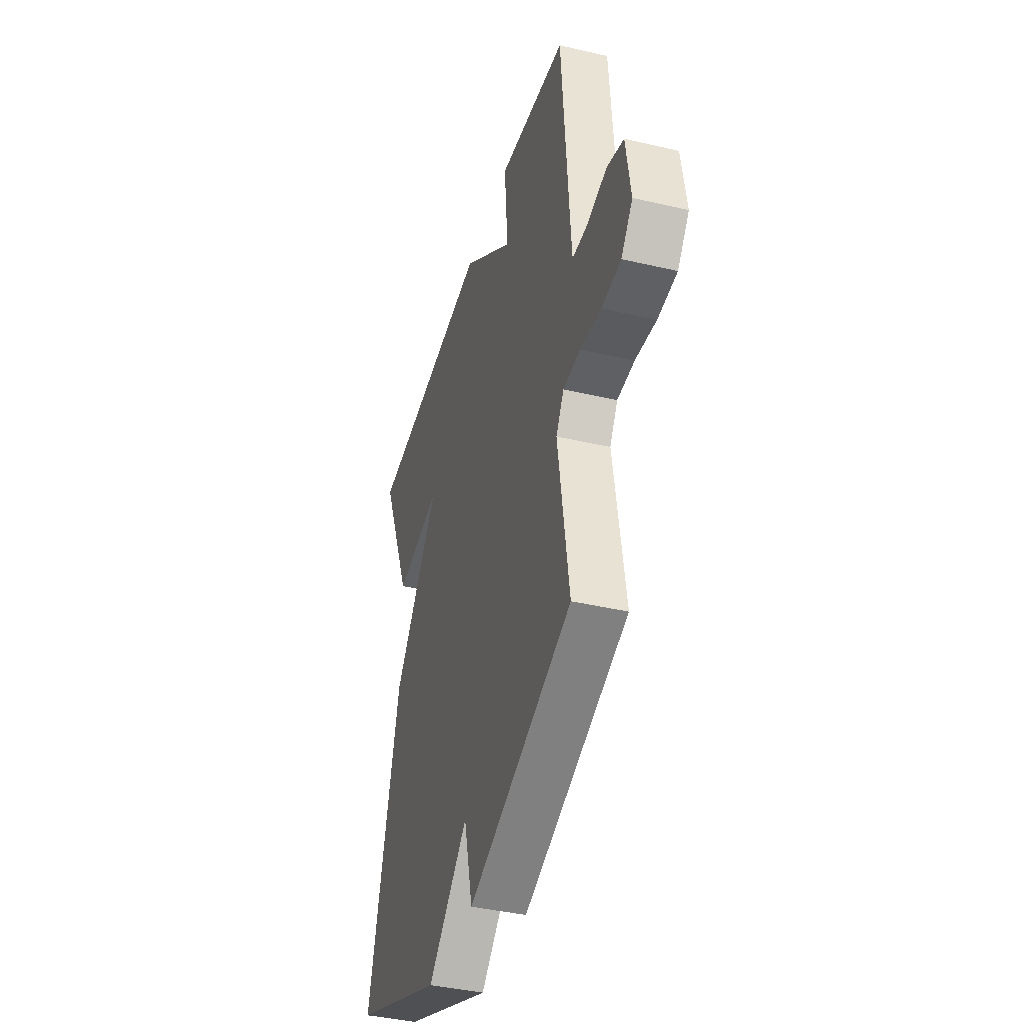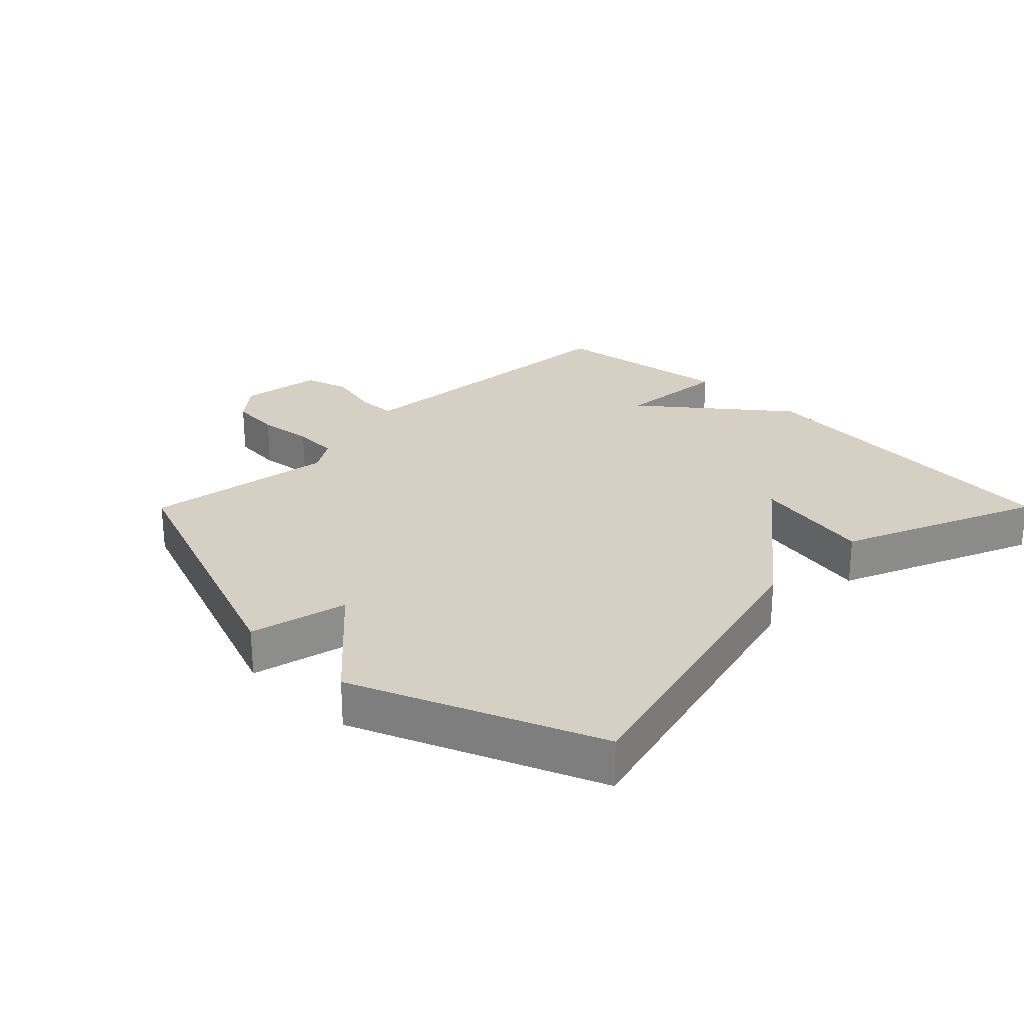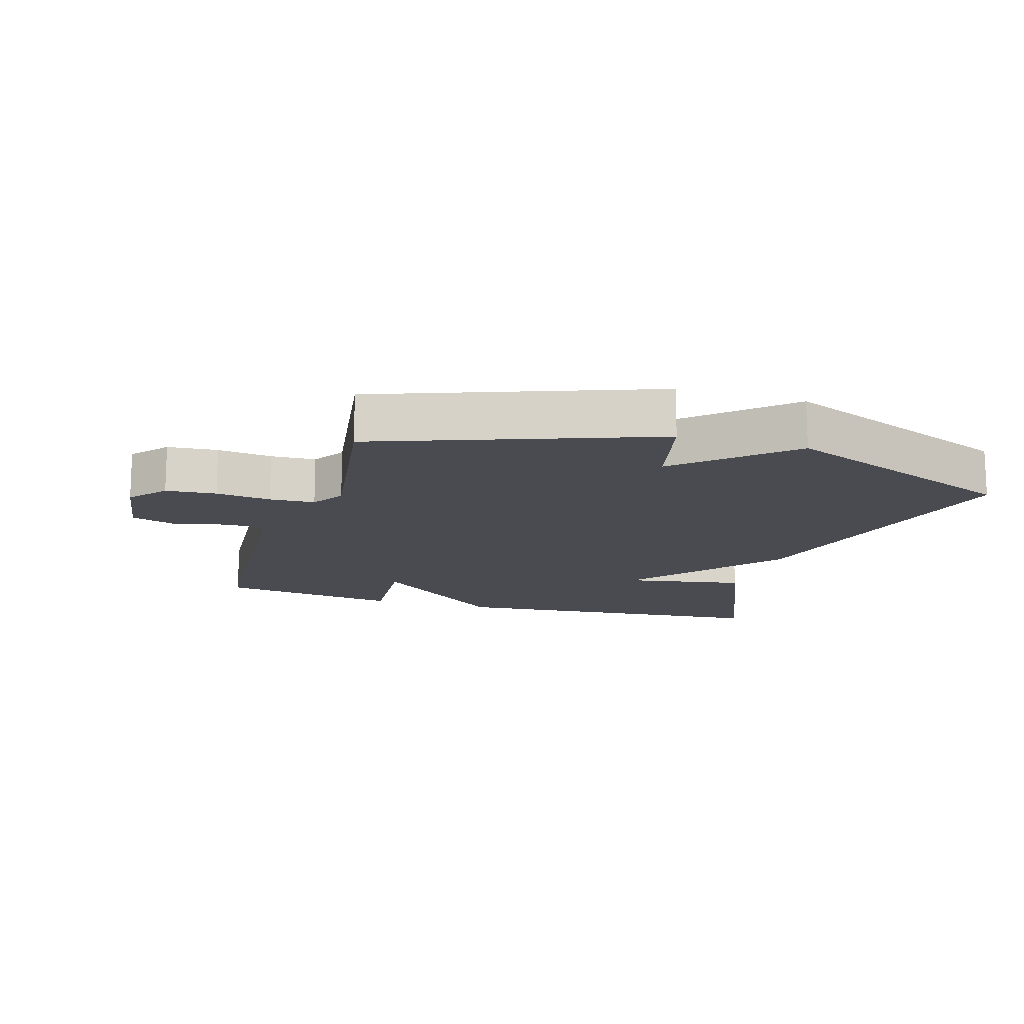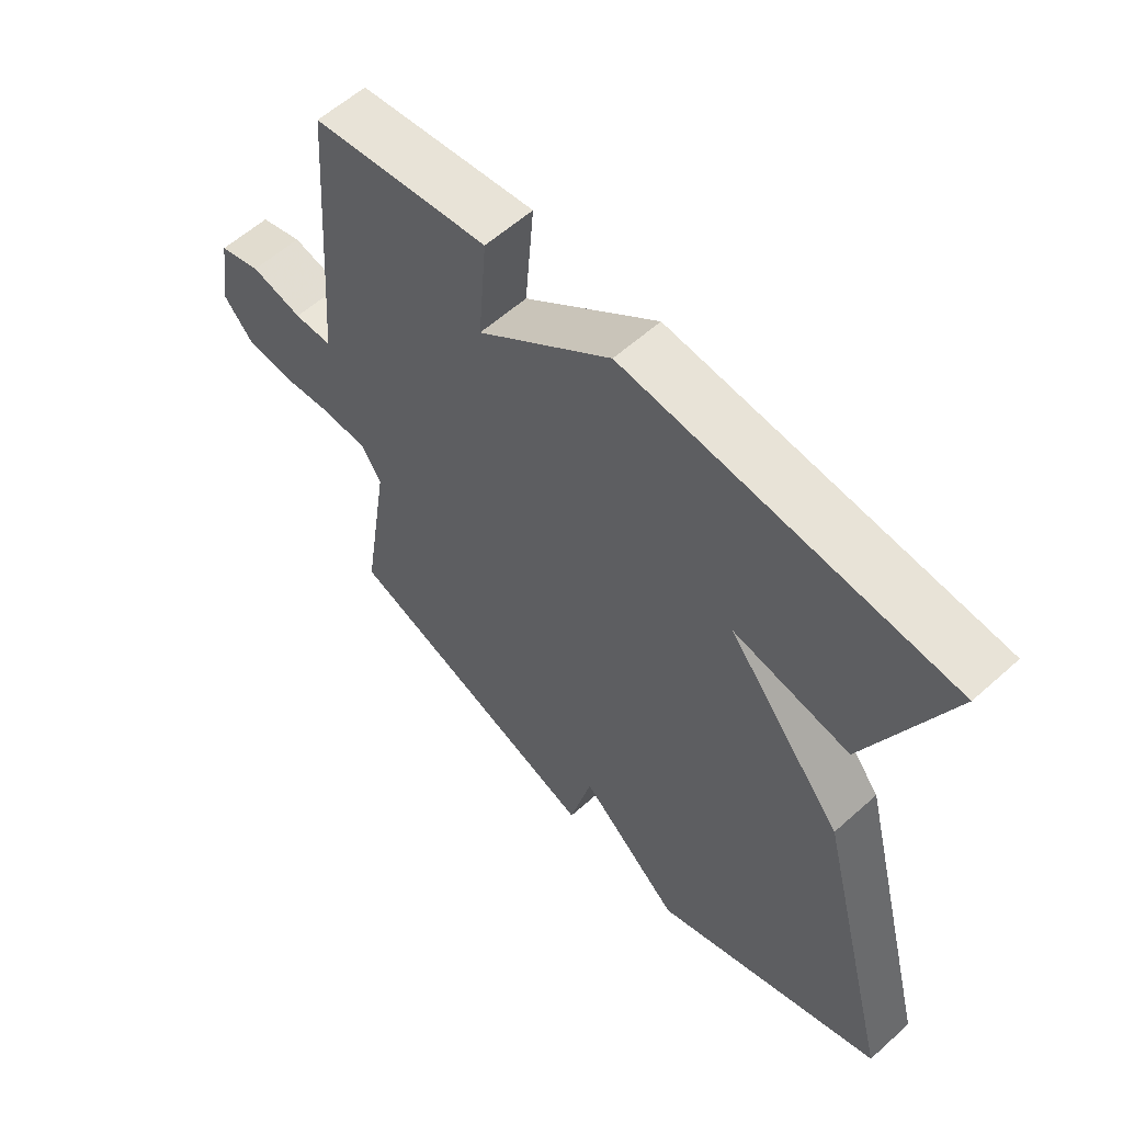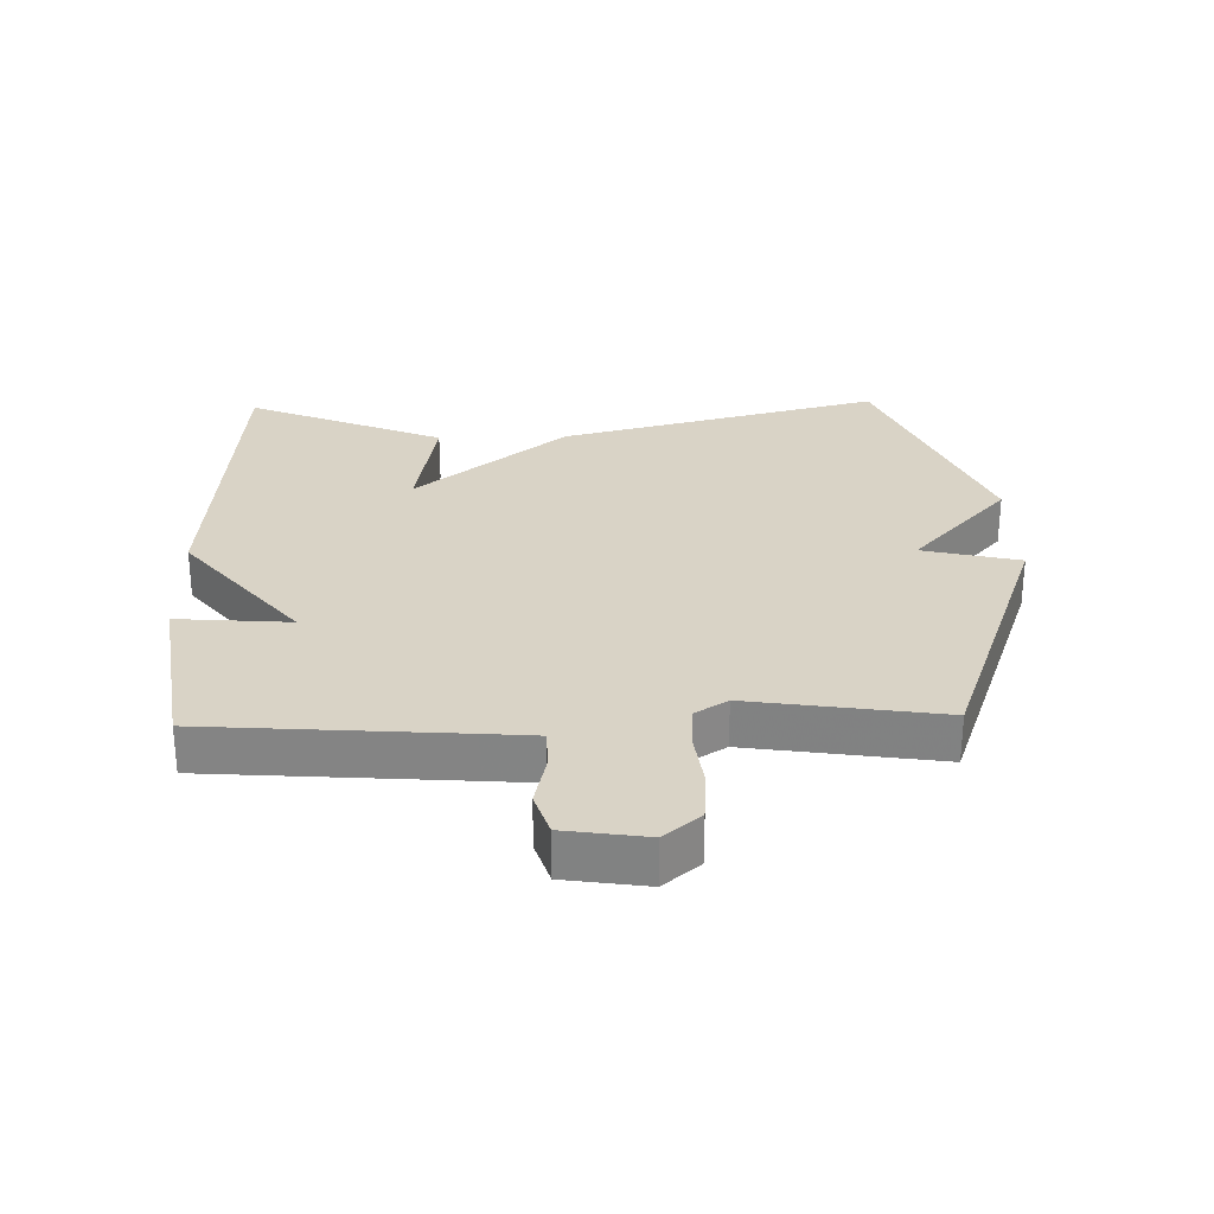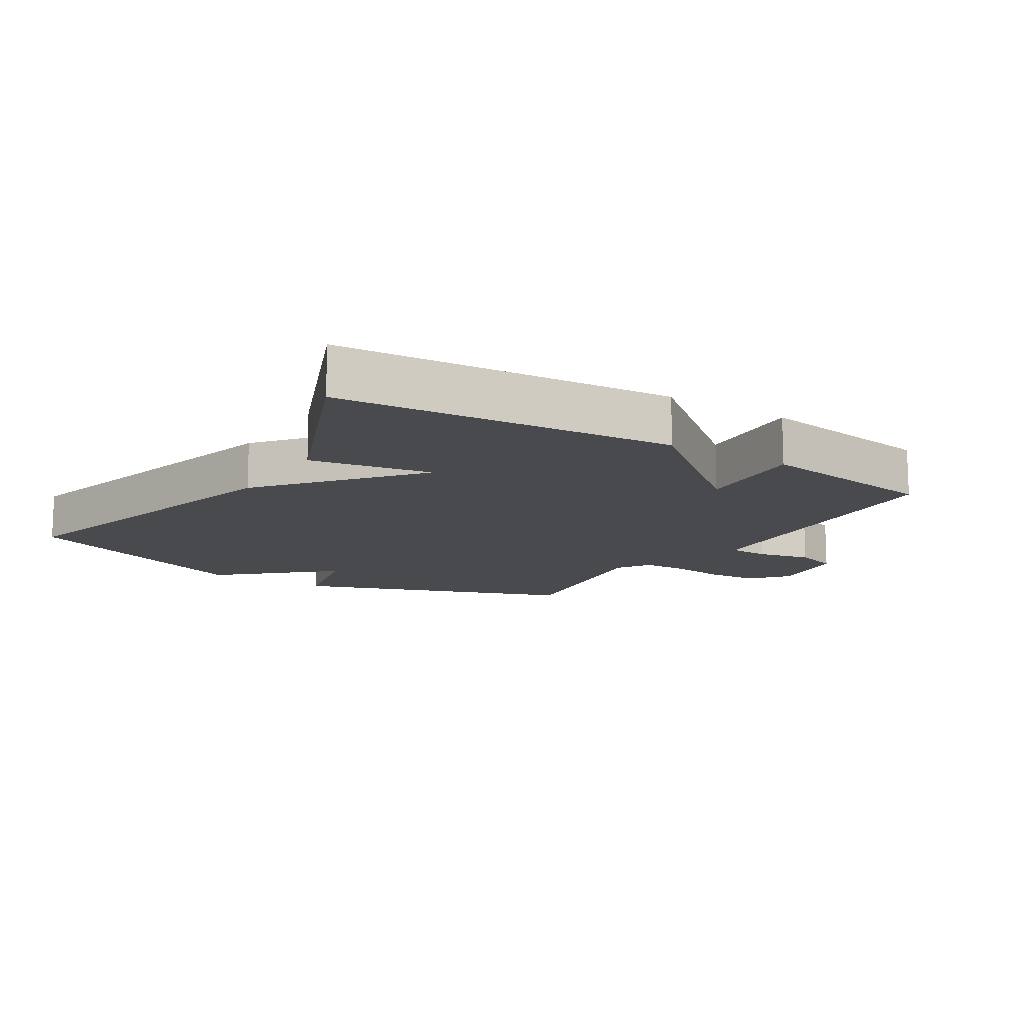
<metadata>
{"format":"obj","ext":"obj","renderer":"f3d","projection":"perspective","resolution":1024,"background":"white","views":[{"elev":-40.5,"azim":74.0,"up":"+Z"},{"elev":26.1,"azim":-135.2,"up":"+Y"},{"elev":-14.5,"azim":163.2,"up":"+Y"},{"elev":59.3,"azim":-132.6,"up":"+Z"},{"elev":28.3,"azim":88.5,"up":"+Y"},{"elev":-12.9,"azim":-32.4,"up":"+Y"}]}
</metadata>
<code>
v 0.5 0.07 0.5
v 0.529 0.07 0.114
v 0.536 0.07 0.03
v 0.597 0.07 0.028
v 0.68 0.07 0.047
v 0.748 0.07 0.025
v 0.767 0.07 -0.101
v 0.72 0.07 -0.157
v 0.642 0.07 -0.163
v 0.557 0.07 -0.152
v 0.487 0.07 -0.155
v 0.455 0.07 -0.206
v 0.5 0.07 -0.5
v 0.074 0.07 -0.655
v 0.038 0.07 -0.505
v -0.126 0.07 -0.655
v -0.5 0.07 -0.5
v -0.373 0.07 -0.004
v -0.186 0.07 0.229
v -0.373 0.07 0.196
v -0.5 0.07 0.5
v 0.017 0.07 0.542
v 0.231 0.07 0.368
v 0.217 0.07 0.542
v 0.5 0 0.5
v 0.529 0 0.114
v 0.536 0 0.03
v 0.597 0 0.028
v 0.68 0 0.047
v 0.748 0 0.025
v 0.767 0 -0.101
v 0.72 0 -0.157
v 0.642 0 -0.163
v 0.557 0 -0.152
v 0.487 0 -0.155
v 0.455 0 -0.206
v 0.5 0 -0.5
v 0.074 0 -0.655
v 0.038 0 -0.505
v -0.126 0 -0.655
v -0.5 0 -0.5
v -0.373 0 -0.004
v -0.186 0 0.229
v -0.373 0 0.196
v -0.5 0 0.5
v 0.017 0 0.542
v 0.231 0 0.368
v 0.217 0 0.542
f 23 24 1 2
f 21 22 23
f 20 21 23
f 19 20 23
f 23 2 3
f 19 23 3
f 18 19 3
f 17 18 3
f 16 17 3
f 15 16 3
f 12 13 14 15
f 15 3 4
f 12 15 4
f 11 12 4
f 5 6 7
f 4 5 7
f 11 4 7
f 10 11 7
f 7 8 9 10
f 26 25 48 47
f 47 46 45
f 47 45 44
f 47 44 43
f 27 26 47
f 27 47 43
f 27 43 42
f 27 42 41
f 27 41 40
f 27 40 39
f 39 38 37 36
f 28 27 39
f 28 39 36
f 28 36 35
f 31 30 29
f 31 29 28
f 31 28 35
f 31 35 34
f 34 33 32 31
f 1 25 26 2
f 2 26 27 3
f 3 27 28 4
f 4 28 29 5
f 5 29 30 6
f 6 30 31 7
f 7 31 32 8
f 8 32 33 9
f 9 33 34 10
f 10 34 35 11
f 11 35 36 12
f 12 36 37 13
f 13 37 38 14
f 14 38 39 15
f 15 39 40 16
f 16 40 41 17
f 17 41 42 18
f 18 42 43 19
f 19 43 44 20
f 20 44 45 21
f 21 45 46 22
f 22 46 47 23
f 23 47 48 24
f 24 48 25 1

</code>
